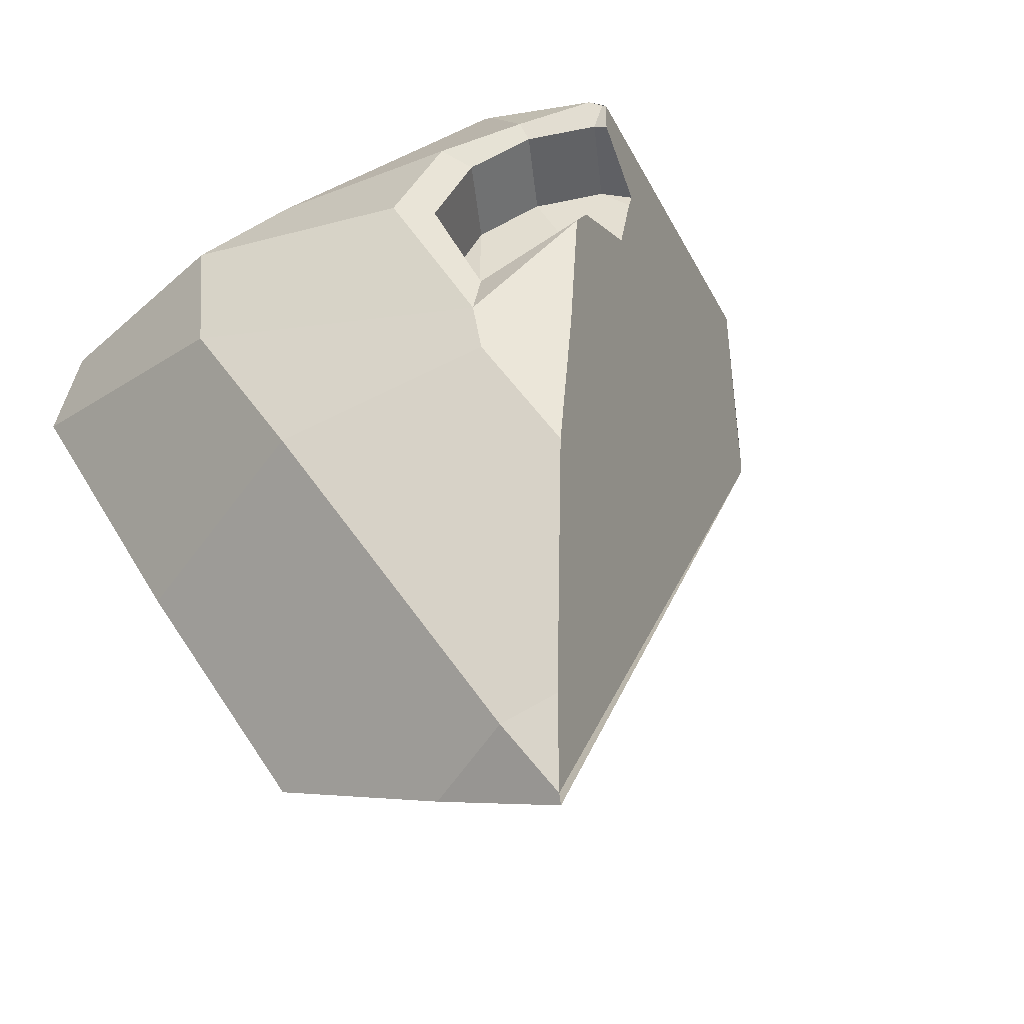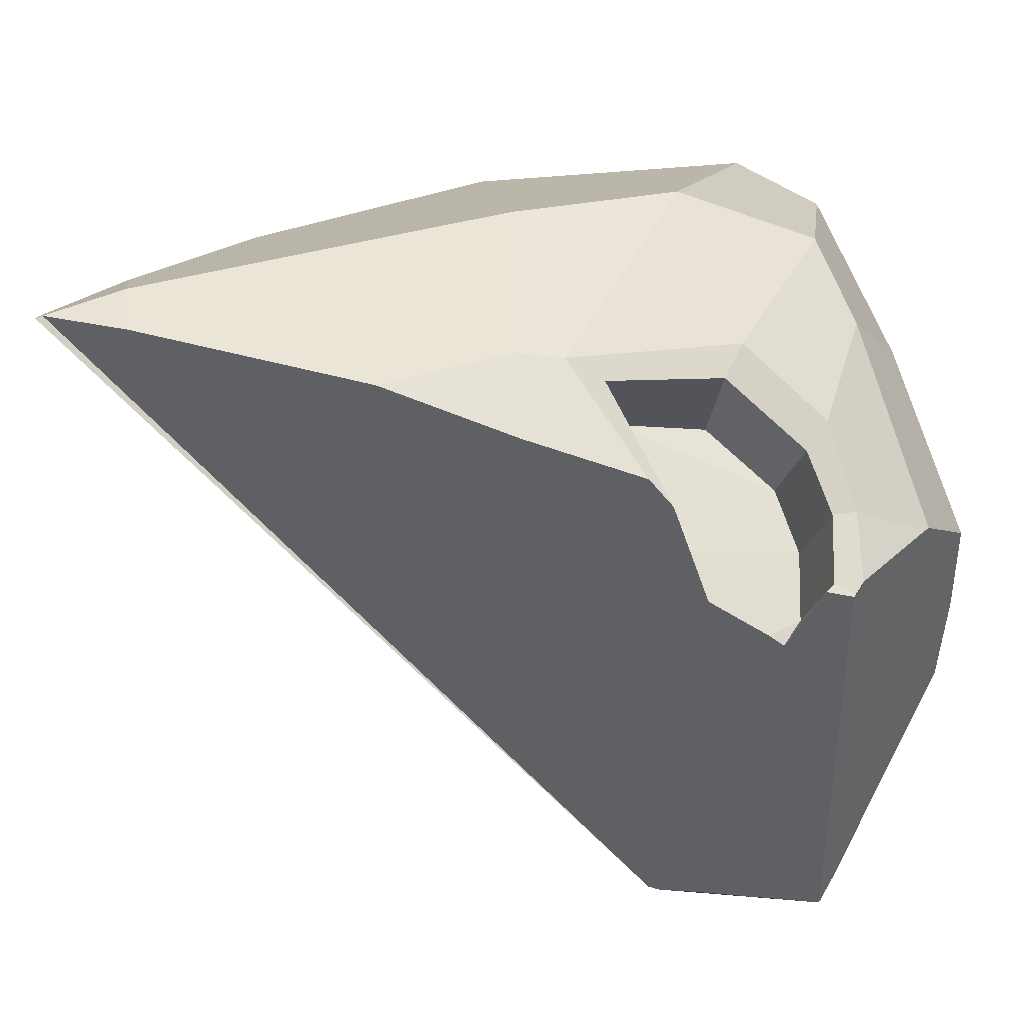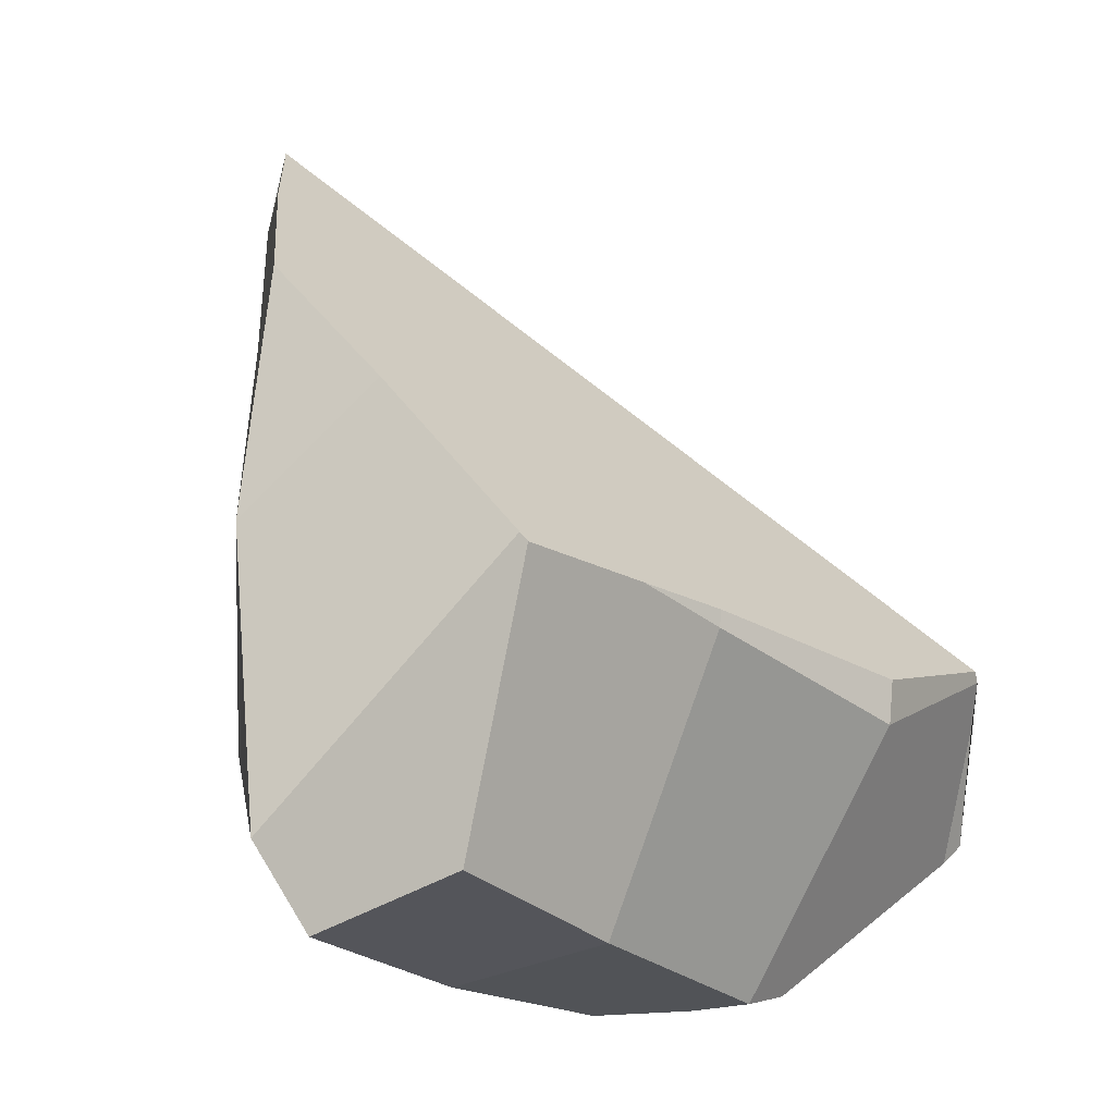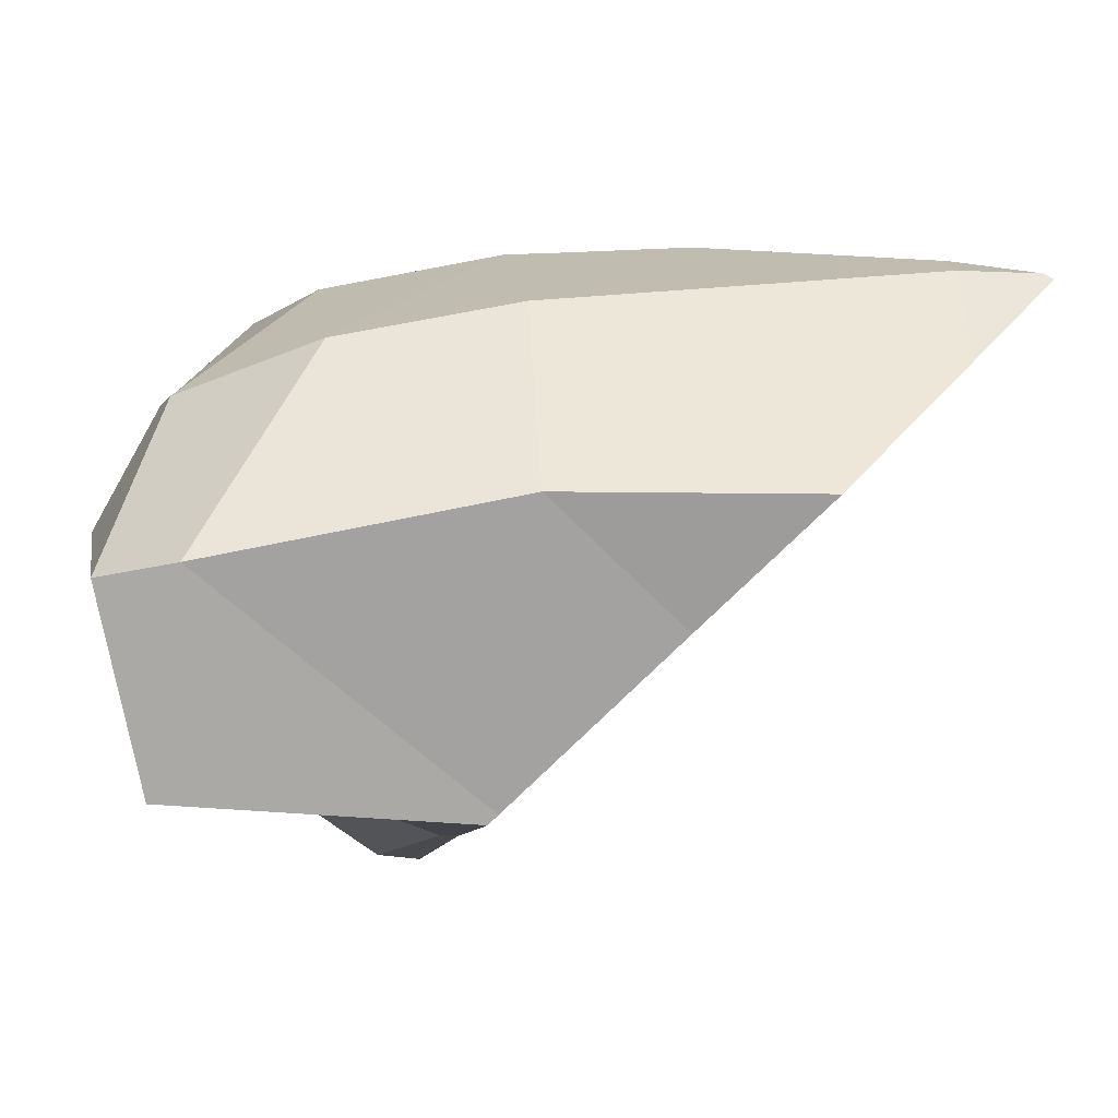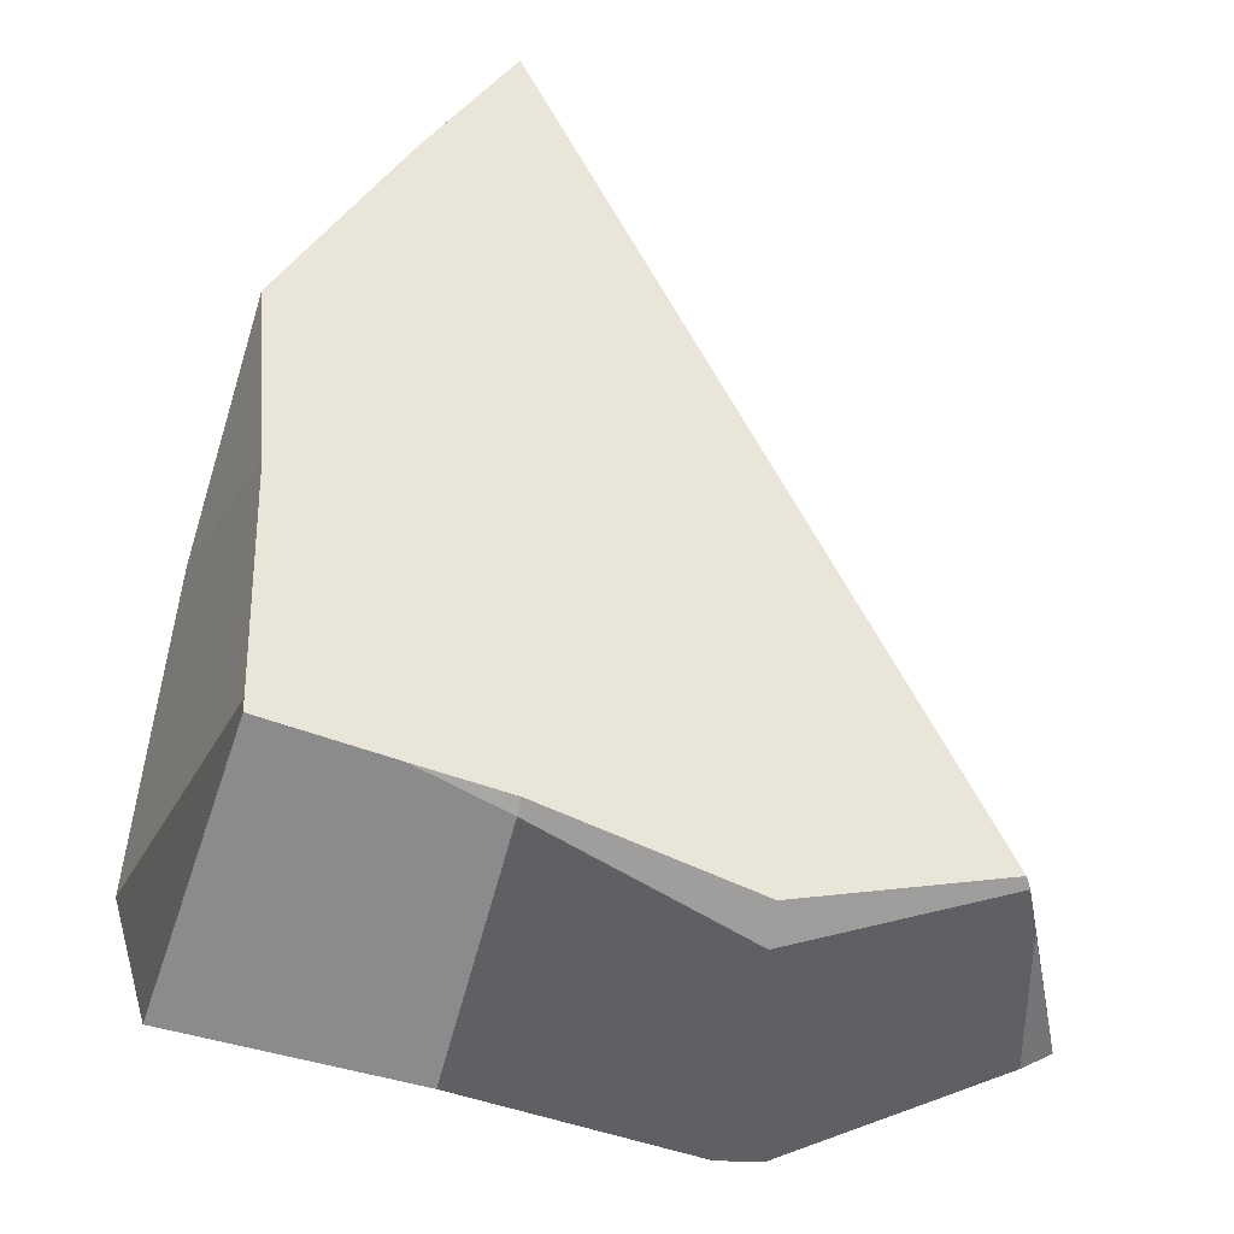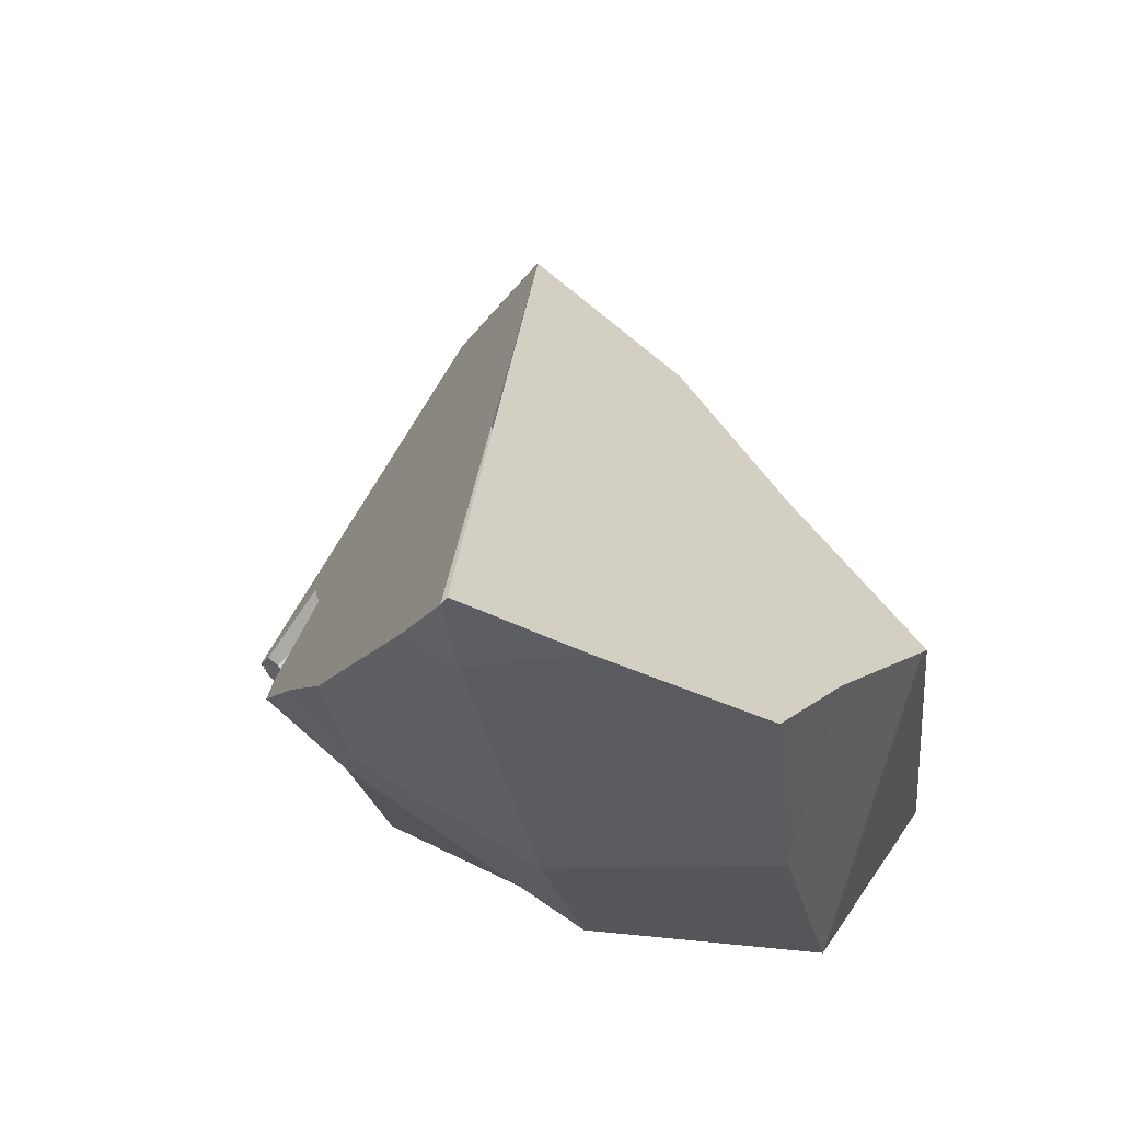
<metadata>
{"format":"obj","ext":"obj","renderer":"f3d","projection":"perspective","resolution":1024,"background":"white","views":[{"elev":56.1,"azim":156.1,"up":"+Z"},{"elev":64.8,"azim":-97.7,"up":"+Z"},{"elev":-11.8,"azim":132.7,"up":"+Y"},{"elev":-1.6,"azim":89.4,"up":"+Z"},{"elev":-76.8,"azim":172.0,"up":"+Z"},{"elev":61.3,"azim":49.3,"up":"+Y"}]}
</metadata>
<code>
o Suzanne.003
v 0.2868 -0.05399 0.06832
v 0.3025 -0.2493 0.02926
v 0.2634 -0.304 0.02145
v 0.115 -0.3274 0.0527
v 0.04466 -0.07743 0.2324
v 0.05247 -0.1946 0.2089
v -0.00222 -0.2415 0.1933
v -0.06472 -0.2493 0.1855
v 0.1462 0.196 0.2089
v 0.1853 -0.0618 0.1855
v 0.2009 -0.179 0.1621
v 0.1697 -0.2727 0.1308
v 0.09934 -0.2884 0.1308
v 0.05247 -0.04618 0.2324
v -0.06472 -0.2337 0.1855
v -0.01784 -0.2259 0.1855
v -0.1116 -0.2259 0.1855
v 0.02903 -0.179 0.2089
v 0.02903 -0.1009 0.2246
v -0.06472 -0.1399 0.1543
v 0.02903 -0.1087 0.1621
v 0.02903 -0.1712 0.1386
v -0.01784 -0.2102 0.1308
v -0.1116 -0.2102 0.1308
v -0.06472 -0.2181 0.1308
v -0.06472 -0.3352 -0.04105
v -0.06472 -0.1634 -0.1582
v 0.2634 -0.2727 -0.1036
v 0.07591 -0.1165 -0.1348
v 0.09934 -0.304 -0.06449
v -0.03979 -0.3409 0.07288
v -0.06145 -0.3037 0.1385
v -0.06472 -0.2999 0.1422
v -0.1154 -0.243 0.1918
v -0.1227 -0.237 0.1911
v -0.2204 -0.2367 -0.08971
v -0.09416 -0.3296 -0.04526
v -0.06472 -0.3386 0.008912
v 0.2614 0.1136 0.06832
v 0.1887 0.1993 0.1501
v -0.06472 -0.1348 -0.1611
v 0.0751 -0.1052 -0.1352
v 0.2281 -0.07825 -0.112
v 0.2272 -0.0846 -0.118
v 0.2428 0.03069 -0.00958
v 0.1381 -0.09684 -0.1283
v 0.1094 0.196 0.2198
v 0.03807 0.04311 0.2381
v -0.008307 -0.04213 0.2324
v -0.04675 -0.1166 0.2324
v -0.0603 -0.1306 0.2171
v -0.1179 -0.2195 0.1887
v -0.1286 -0.1961 0.1336
v -0.06472 -0.133 0.2094
v -0.08655 -0.1327 0.1561
v -0.1222 -0.1872 0.1379
v -0.1997 -0.1184 -0.1357
v -0.209 -0.146 -0.1237
v -0.2365 -0.2241 -0.09254
v -0.1247 -0.2352 0.1918
v 0.1333 0.251 0.2089
v -0.1963 -0.1109 -0.1366
v 0.1347 0.2568 0.2051
f 3 12 13 4
f 2 11 12 3
f 1 10 11 2
f 40 9 10 1 39
f 33 8 34
f 6 7 13 12
f 5 6 12 11
f 5 11 10 14
f 50 5 14 49
f 61 47 9
f 6 5 19 18
f 7 6 18 16
f 8 7 16 15
f 15 16 23 25
f 24 17 15 25
f 16 18 22 23
f 53 52 17 24
f 18 19 21 22
f 20 25 23 21
f 21 23 22
f 53 24 56
f 62 41 27 57
f 26 27 29 30
f 3 4 30 28
f 46 29 42
f 44 28 30 29 46
f 39 1 45
f 26 38 37
f 57 27 26 37 36 58
f 52 60 35 17
f 17 35 34 8 15
f 7 8 33 32 13
f 4 13 32 31
f 4 31 38 26 30
f 60 59 36 37 38 31 32 33 34 35
f 2 3 28 44 43
f 1 2 43 45
f 27 41 42 29
f 62 63 40 39 45 43 44 46 42 41
f 40 63 61 9
f 36 59 58
f 24 25 20 55 56
f 20 54 55
f 19 51 54 20 21
f 5 50 51 19
f 14 48 49
f 9 47 48 14 10
f 59 60 52 53 56 55 54 51 50 49 48 47 61 62 57 58

</code>
